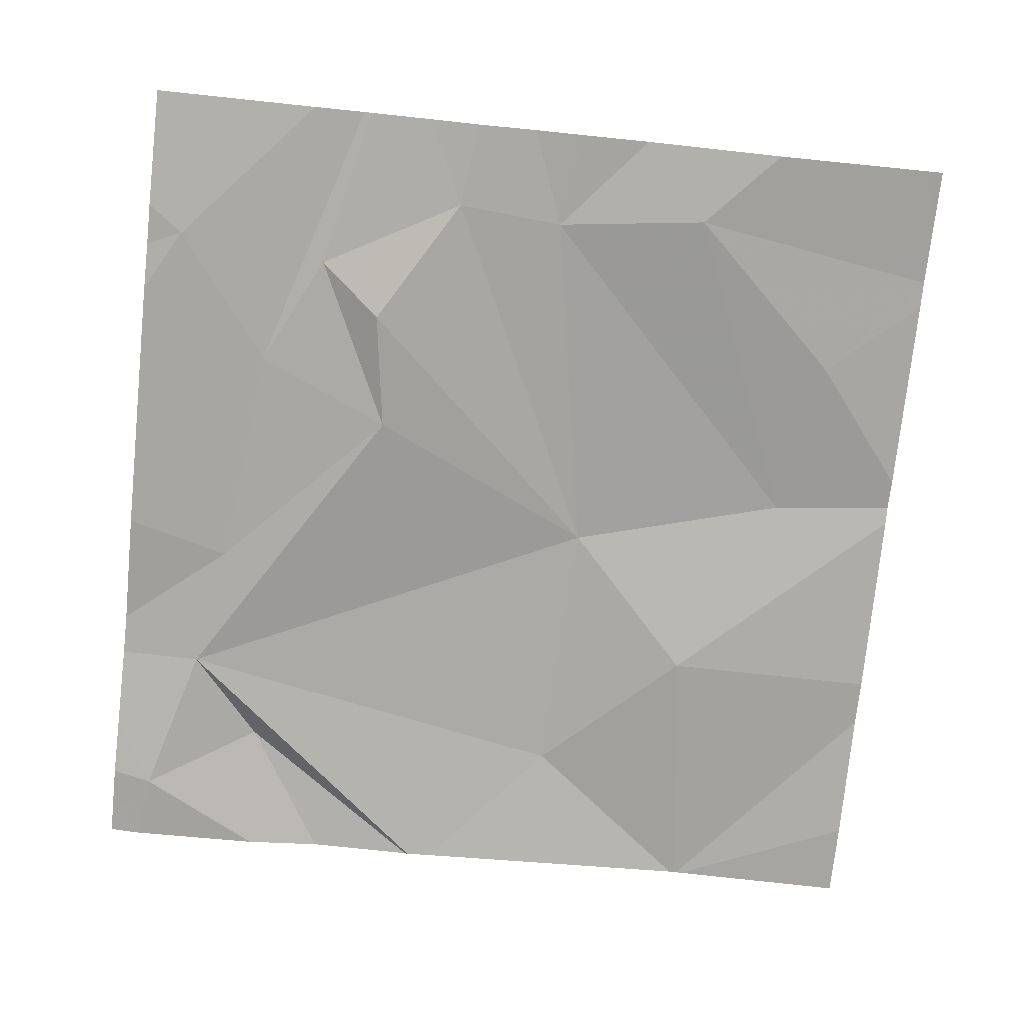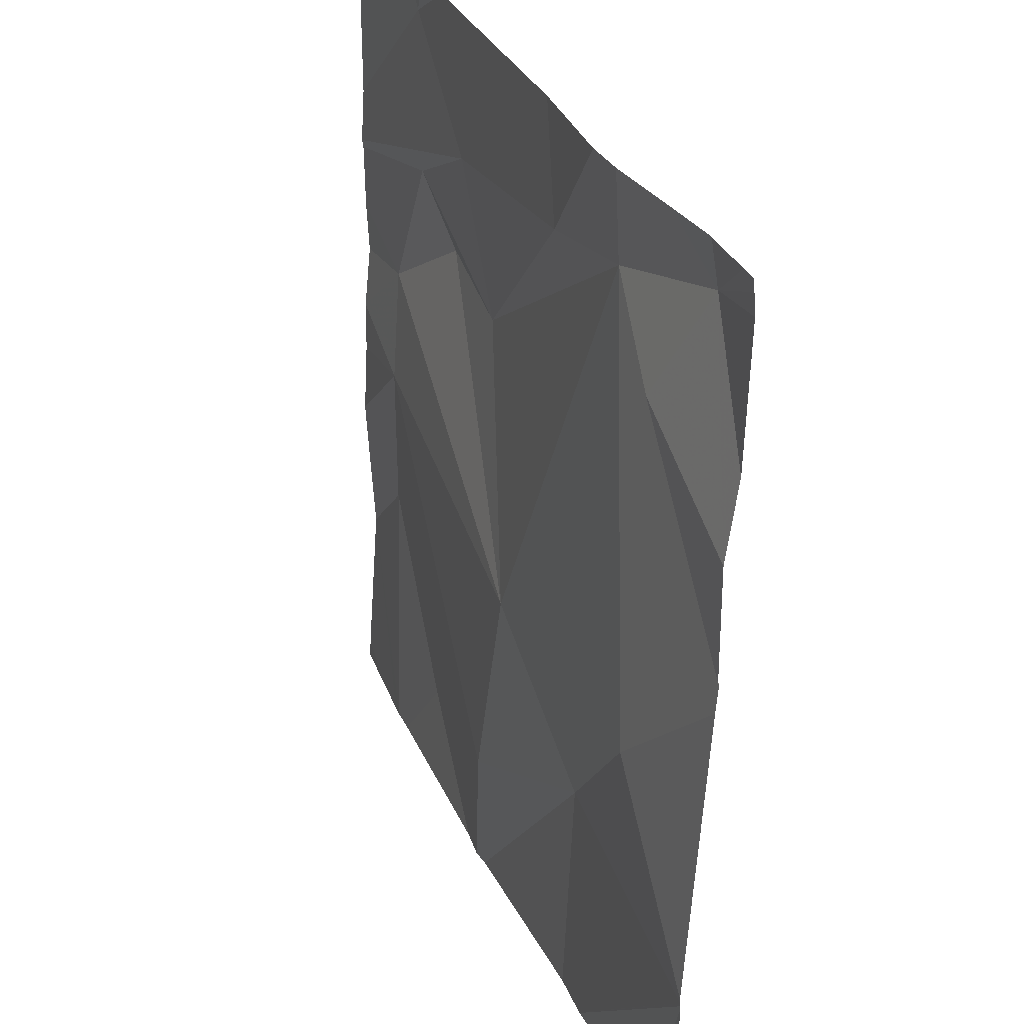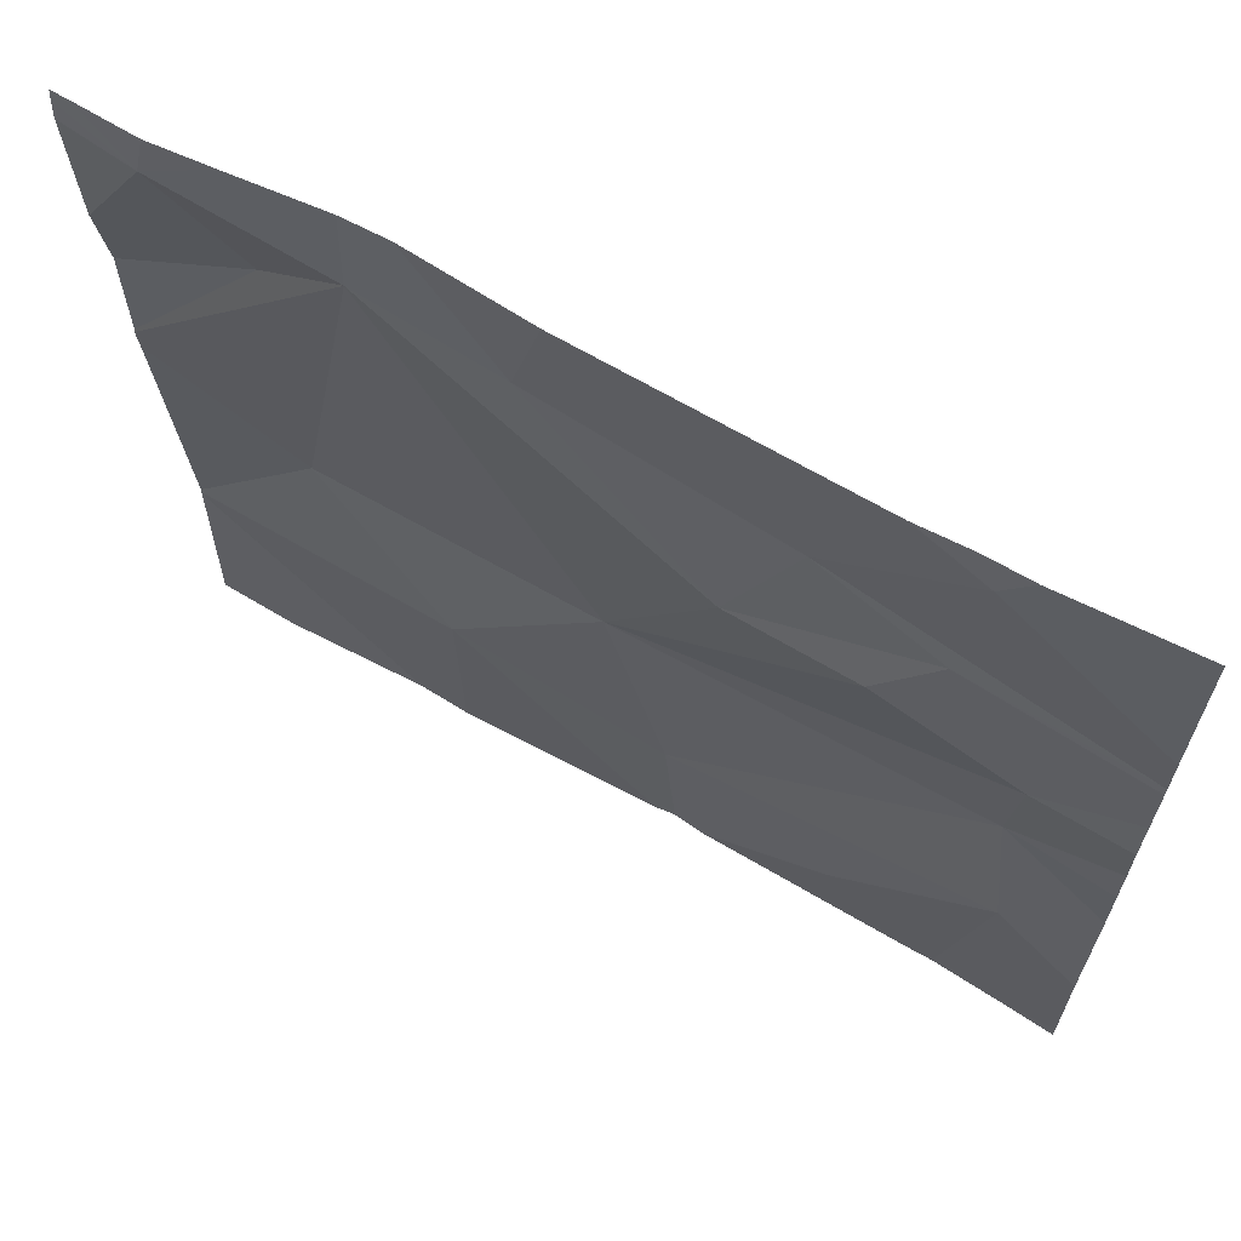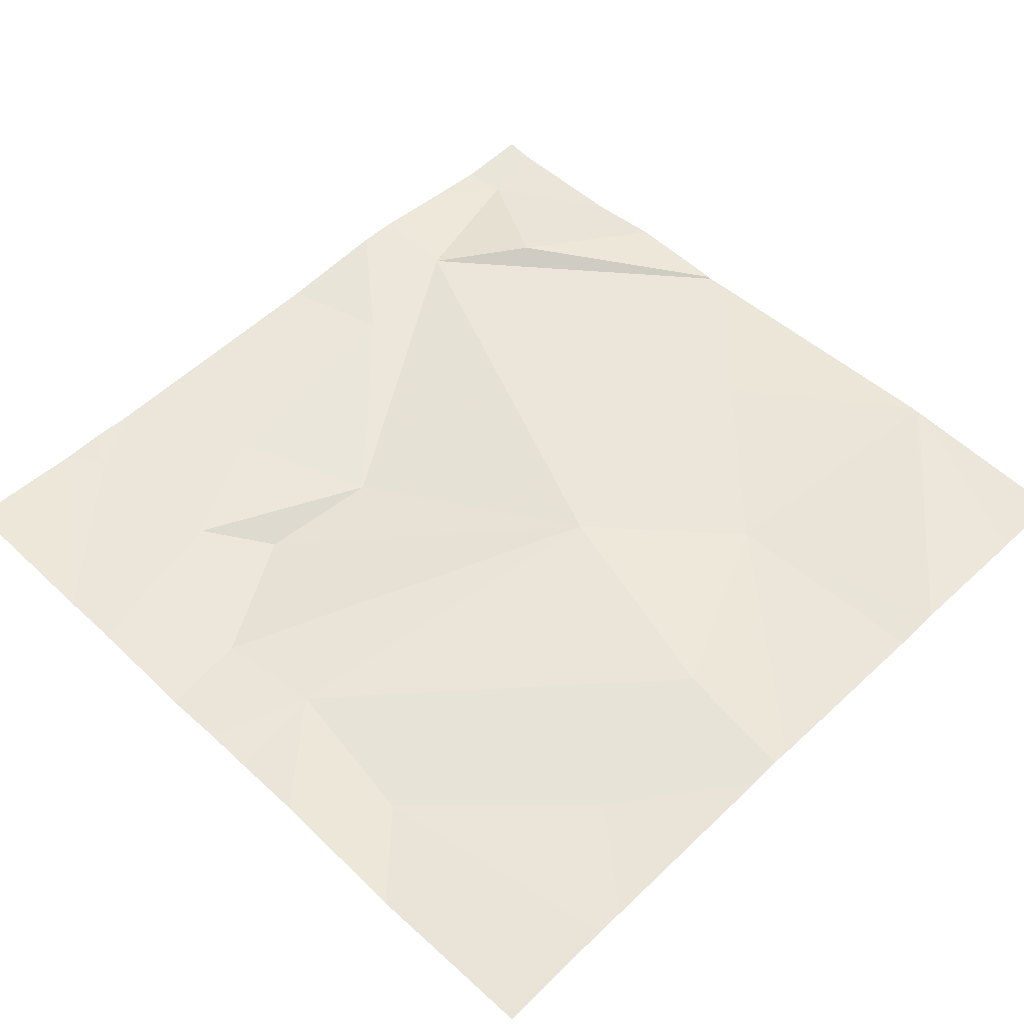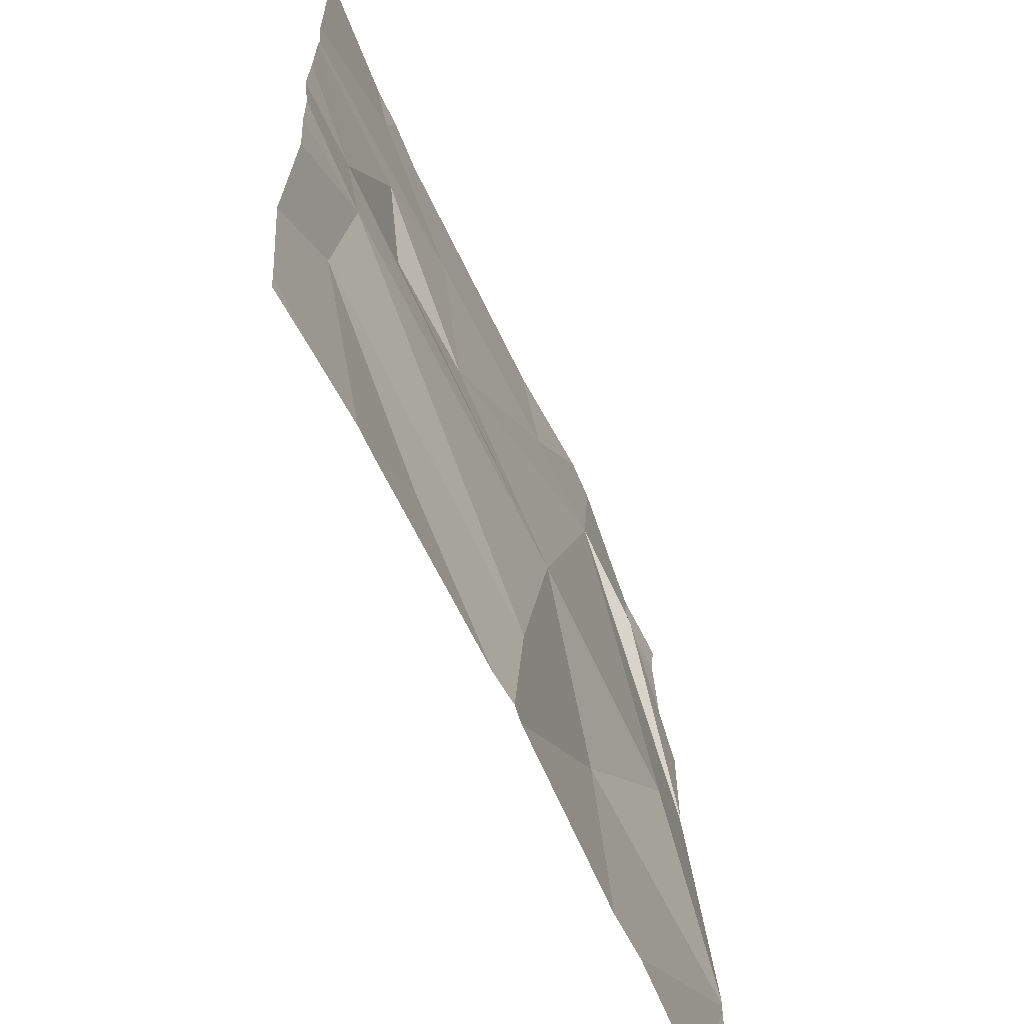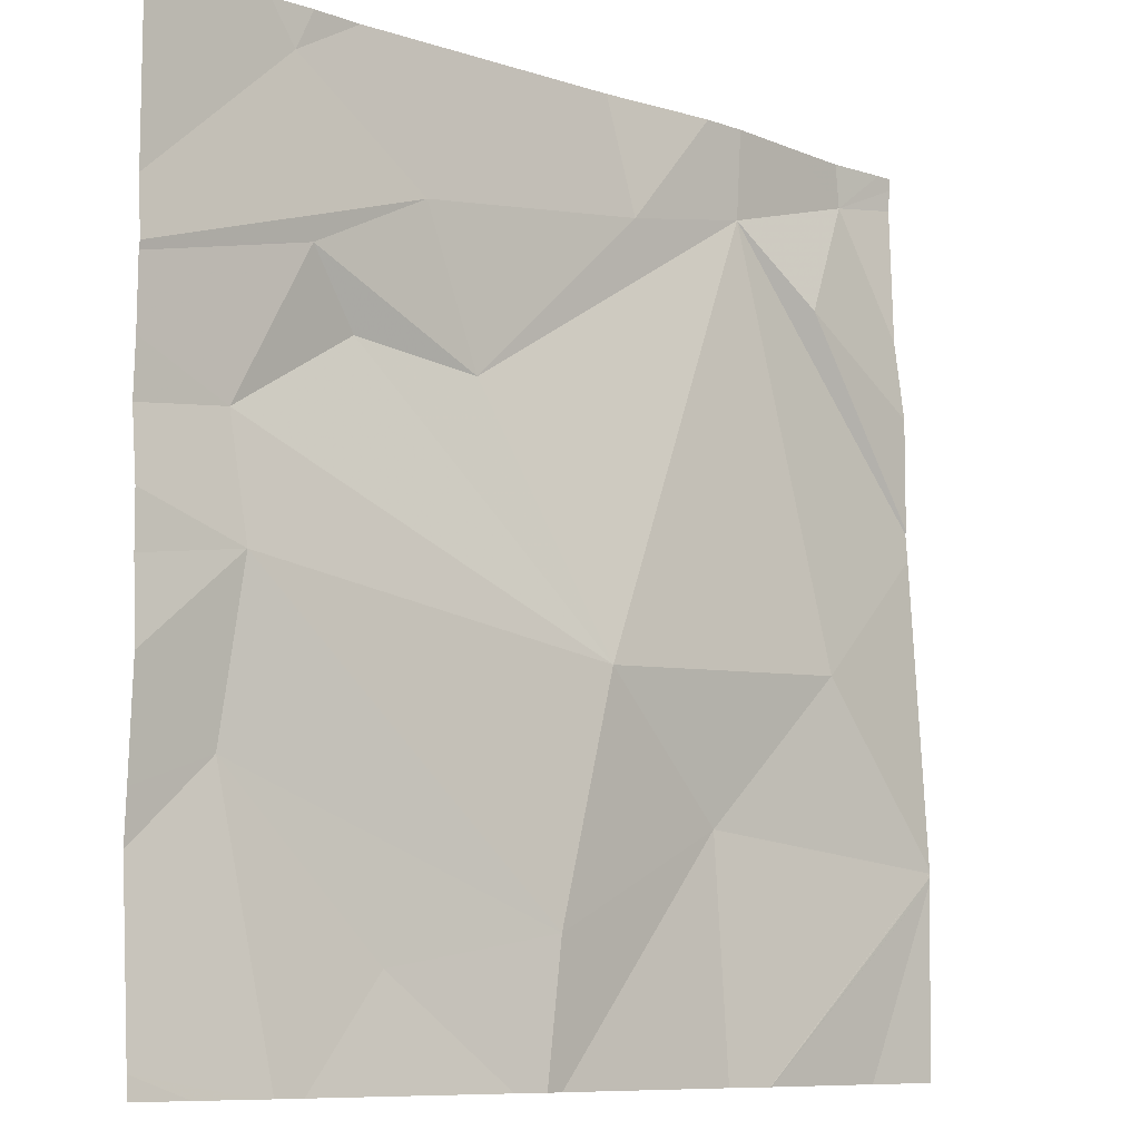
<metadata>
{"format":"obj","ext":"obj","renderer":"f3d","projection":"perspective","resolution":1024,"background":"white","views":[{"elev":-75.2,"azim":-96.0,"up":"+Z"},{"elev":30.9,"azim":68.6,"up":"+Y"},{"elev":66.4,"azim":-150.3,"up":"+Y"},{"elev":54.4,"azim":-45.0,"up":"+Z"},{"elev":-63.4,"azim":-65.6,"up":"+Y"},{"elev":-9.0,"azim":-41.8,"up":"+Y"}]}
</metadata>
<code>
v -68.45 280.5 490.7
v -68.45 280.5 490.7
v -69.32 280.6 490.7
v -69.3 280.7 490.7
v -69.17 281.2 490.7
v -68.45 280.5 490.7
v -69 281.2 490.7
v -68.97 280.4 490.7
v -69.15 280.4 490.7
v -68.9 280.7 490.7
v -69.03 280.9 490.7
v -69.17 280.9 490.7
v -69.22 281 490.7
v -69.31 280.9 490.7
v -68.47 281.2 490.7
v -68.45 280.5 490.7
v -69.24 281.2 490.7
v -69.1 281.1 490.7
v -68.45 281.2 490.7
v -69.02 280.3 490.7
v -68.53 281.2 490.7
v -69.24 280.3 490.7
v -69.22 281.2 490.7
v -68.87 281.2 490.7
v -68.84 281.1 490.7
v -68.7 281.1 490.7
v -68.69 280.3 490.7
v -68.75 280.5 490.7
v -68.69 280.3 490.7
v -68.6 280.7 490.7
v -68.74 280.3 490.7
v -68.54 280.3 490.7
v -69.27 280.3 490.7
v -68.6 281.1 490.7
v -69.41 280.5 490.7
v -69.41 280.5 490.7
v -69.41 280.6 490.7
v -69.27 281.2 490.7
v -69.41 280.3 490.7
v -69.41 281 490.7
v -69.41 281 490.7
v -69.41 281 490.7
v -69.41 280.9 490.7
v -69.41 280.8 490.7
v -69.41 280.8 490.7
v -69.41 280.7 490.7
v -68.45 281.2 490.7
v -68.45 281 490.7
v -68.45 281.1 490.7
v -68.45 280.8 490.7
v -68.45 280.8 490.7
v -68.45 280.8 490.7
v -68.96 280.3 490.7
v -68.98 280.3 490.7
v -69.29 280.3 490.7
v -69.35 280.3 490.7
v -69.41 280.3 490.7
v -68.45 280.3 490.7
v -68.69 280.3 490.7
v -68.74 281.2 490.7
v -68.7 281.2 490.7
v -68.6 281.2 490.7
v -68.54 281.2 490.7
v -69.27 281.2 490.7
v -69.41 281.2 490.7
v -68.45 281.2 490.7
f 62 21 63
f 35 4 37
f 49 21 48
f 9 8 3
f 4 3 8
f 9 3 33
f 33 36 55
f 8 10 4
f 12 11 13
f 10 14 4
f 40 17 41
f 48 34 52
f 13 18 40
f 10 11 12
f 11 18 13
f 12 14 10
f 14 13 42
f 5 18 7
f 12 13 14
f 44 14 45
f 54 8 20
f 47 21 49
f 61 26 21
f 53 28 8
f 26 25 11
f 11 10 26
f 10 8 28
f 29 1 27
f 60 25 26
f 53 8 54
f 8 9 20
f 30 28 1
f 60 26 61
f 61 21 62
f 31 28 53
f 21 34 48
f 26 10 30
f 10 28 30
f 25 18 11
f 32 16 59
f 26 30 50
f 26 34 21
f 24 25 60
f 34 26 51
f 7 25 24
f 27 1 28
f 35 3 4
f 36 3 35
f 6 30 1
f 16 2 29
f 37 4 46
f 15 21 19
f 55 39 56
f 40 18 17
f 29 2 1
f 27 28 31
f 41 17 38
f 7 18 25
f 42 13 40
f 5 17 18
f 43 14 42
f 19 21 47
f 44 4 14
f 20 9 22
f 45 14 43
f 15 19 66
f 46 4 44
f 50 30 6
f 22 9 33
f 51 26 50
f 33 3 36
f 52 34 51
f 55 36 39
f 38 17 64
f 56 39 57
f 23 17 5
f 58 16 32
f 59 16 29
f 63 21 15
f 64 17 23
f 65 41 38

</code>
